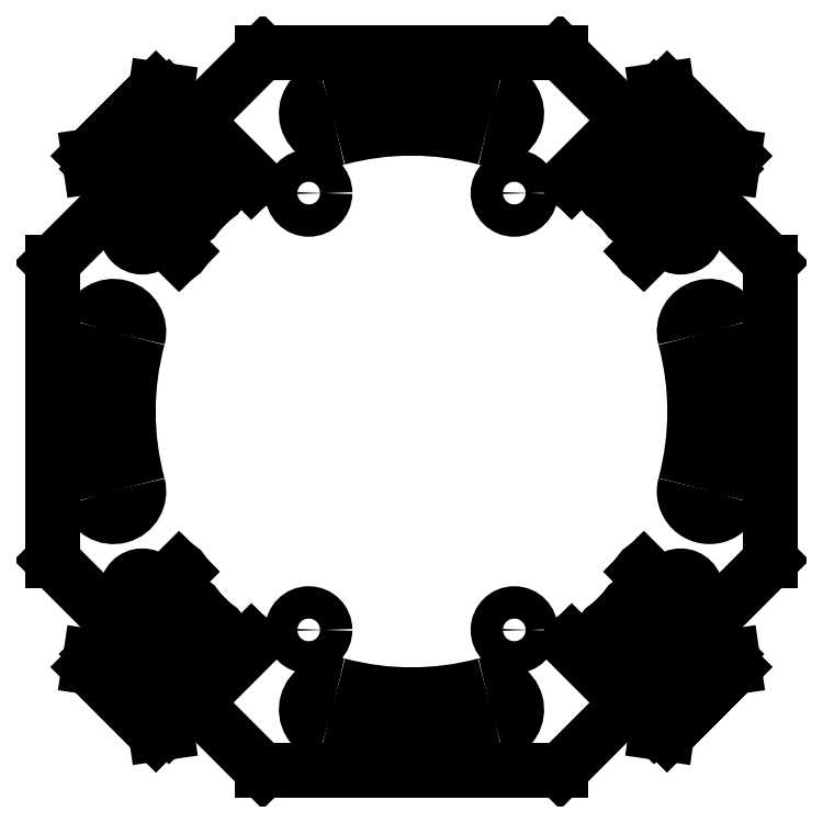
<metadata>
{"format":"dxf","ext":"dxf","renderer":"ezdxf+matplotlib","layout":"modelspace","background":"white","min_lineweight":24,"dpi":150}
</metadata>
<code>
0
SECTION
2
ENTITIES
0
LINE
8
Shape2DView011
10
-28.78
20
21.43
11
-35.5
21
14.7
0
LINE
8
Shape2DView011
10
-26.66
20
19.3
11
-28.78
21
21.43
0
LINE
8
Shape2DView011
10
-35.5
20
14.7
11
-35.5
21
-14.7
0
ARC
8
Shape2DView011
10
-26.61
20
17.78
40
1.525
50
91.85
51
-1.854
0
LINE
8
Shape2DView011
10
-35.5
20
-14.7
11
-28.78
21
-21.43
0
LINE
8
Shape2DView011
10
-22.98
20
15.63
11
-25.08
21
17.73
0
LINE
8
Shape2DView011
10
-26.66
20
-19.3
11
-28.78
21
-21.43
0
ARC
8
Shape2DView011
10
-22.87
20
15.73
40
0.15
50
-135
51
45
0
ARC
8
Shape2DView011
10
-26.61
20
-17.78
40
1.525
50
1.854
51
-91.85
0
LINE
8
Shape2DView011
10
-25.15
20
18.22
11
-22.77
21
15.84
0
LINE
8
Shape2DView011
10
-22.98
20
-15.63
11
-25.08
21
-17.73
0
ARC
8
Shape2DView011
10
-26.61
20
17.78
40
1.525
50
16.71
51
73.29
0
ARC
8
Shape2DView011
10
-22.87
20
-15.73
40
0.15
50
-45
51
135
0
LINE
8
Shape2DView011
10
-30.97
20
24.04
11
-26.17
21
19.24
0
LINE
8
Shape2DView011
10
-25.15
20
-18.22
11
-22.77
21
-15.84
0
LINE
8
Shape2DView011
10
-30.97
20
24.04
11
-31.04
21
23.97
0
ARC
8
Shape2DView011
10
-26.61
20
-17.78
40
1.525
50
-73.29
51
-16.71
0
ARC
8
Shape2DView011
10
-31.32
20
24.25
40
0.4
50
-171.7
51
-45
0
LINE
8
Shape2DView011
10
-30.97
20
-24.04
11
-26.17
21
-19.24
0
LINE
8
Shape2DView011
10
-31.88
20
25.26
11
-31.72
21
24.2
0
LINE
8
Shape2DView011
10
-31.04
20
-23.97
11
-30.97
21
-24.04
0
LINE
8
Shape2DView011
10
-29.83
20
27.31
11
-31.88
21
25.26
0
ARC
8
Shape2DView011
10
-31.32
20
-24.25
40
0.4
50
45
51
171.7
0
LINE
8
Shape2DView011
10
-21.62
20
19.11
11
-29.83
21
27.31
0
LINE
8
Shape2DView011
10
-31.72
20
-24.2
11
-31.88
21
-25.26
0
ARC
8
Shape2DView011
10
-21.52
20
19.21
40
0.15
50
-135
51
45
0
LINE
8
Shape2DView011
10
-31.88
20
-25.26
11
-29.83
21
-27.31
0
LINE
8
Shape2DView011
10
-29.61
20
27.52
11
-21.41
21
19.32
0
LINE
8
Shape2DView011
10
-29.83
20
-27.31
11
-21.62
21
-19.11
0
LINE
8
Shape2DView011
10
-27.52
20
29.61
11
-29.61
21
27.52
0
ARC
8
Shape2DView011
10
-21.52
20
-19.21
40
0.15
50
-45
51
135
0
LINE
8
Shape2DView011
10
-19.32
20
21.41
11
-27.52
21
29.61
0
LINE
8
Shape2DView011
10
-21.41
20
-19.32
11
-29.61
21
-27.52
0
ARC
8
Shape2DView011
10
-19.21
20
21.52
40
0.15
50
-135
51
45
0
LINE
8
Shape2DView011
10
-29.61
20
-27.52
11
-27.52
21
-29.61
0
LINE
8
Shape2DView011
10
-27.31
20
29.83
11
-19.11
21
21.62
0
LINE
8
Shape2DView011
10
-27.52
20
-29.61
11
-19.32
21
-21.41
0
LINE
8
Shape2DView011
10
-25.26
20
31.88
11
-27.31
21
29.83
0
ARC
8
Shape2DView011
10
-19.21
20
-21.52
40
0.15
50
-45
51
135
0
LINE
8
Shape2DView011
10
-24.2
20
31.72
11
-25.26
21
31.88
0
LINE
8
Shape2DView011
10
-19.11
20
-21.62
11
-27.31
21
-29.83
0
ARC
8
Shape2DView011
10
-24.25
20
31.32
40
0.4
50
-45
51
81.69
0
LINE
8
Shape2DView011
10
-27.31
20
-29.83
11
-25.26
21
-31.88
0
LINE
8
Shape2DView011
10
-23.97
20
31.04
11
-24.04
21
30.97
0
LINE
8
Shape2DView011
10
-25.26
20
-31.88
11
-24.2
21
-31.72
0
LINE
8
Shape2DView011
10
-24.04
20
30.97
11
-15.84
21
22.77
0
ARC
8
Shape2DView011
10
-24.25
20
-31.32
40
0.4
50
-81.69
51
45
0
ARC
8
Shape2DView011
10
-15.73
20
22.87
40
0.15
50
-135
51
45
0
LINE
8
Shape2DView011
10
-24.04
20
-30.97
11
-23.97
21
-31.04
0
LINE
8
Shape2DView011
10
-15.63
20
22.98
11
-21.43
21
28.78
0
LINE
8
Shape2DView011
10
-24.04
20
-30.97
11
-15.84
21
-22.77
0
LINE
8
Shape2DView011
10
-14.7
20
35.5
11
-21.43
21
28.78
0
ARC
8
Shape2DView011
10
-15.73
20
-22.87
40
0.15
50
-45
51
135
0
LINE
8
Shape2DView011
10
14.7
20
35.5
11
-14.7
21
35.5
0
LINE
8
Shape2DView011
10
-15.63
20
-22.98
11
-21.43
21
-28.78
0
LINE
8
Shape2DView011
10
21.43
20
28.78
11
14.7
21
35.5
0
LINE
8
Shape2DView011
10
-21.43
20
-28.78
11
-14.7
21
-35.5
0
LINE
8
Shape2DView011
10
15.63
20
22.98
11
21.43
21
28.78
0
LINE
8
Shape2DView011
10
-14.7
20
-35.5
11
14.7
21
-35.5
0
ARC
8
Shape2DView011
10
15.73
20
22.87
40
0.15
50
135
51
-45
0
LINE
8
Shape2DView011
10
14.7
20
-35.5
11
21.43
21
-28.78
0
LINE
8
Shape2DView011
10
24.04
20
30.97
11
15.84
21
22.77
0
LINE
8
Shape2DView011
10
15.63
20
-22.98
11
21.43
21
-28.78
0
LINE
8
Shape2DView011
10
24.04
20
30.97
11
23.97
21
31.04
0
ARC
8
Shape2DView011
10
15.73
20
-22.87
40
0.15
50
45
51
-135
0
ARC
8
Shape2DView011
10
24.25
20
31.32
40
0.4
50
98.31
51
-135
0
LINE
8
Shape2DView011
10
24.04
20
-30.97
11
15.84
21
-22.77
0
LINE
8
Shape2DView011
10
25.26
20
31.88
11
24.2
21
31.72
0
LINE
8
Shape2DView011
10
23.97
20
-31.04
11
24.04
21
-30.97
0
LINE
8
Shape2DView011
10
27.31
20
29.83
11
25.26
21
31.88
0
ARC
8
Shape2DView011
10
24.25
20
-31.32
40
0.4
50
135
51
-98.31
0
LINE
8
Shape2DView011
10
19.11
20
21.62
11
27.31
21
29.83
0
LINE
8
Shape2DView011
10
24.2
20
-31.72
11
25.26
21
-31.88
0
ARC
8
Shape2DView011
10
19.21
20
21.52
40
0.15
50
135
51
-45
0
LINE
8
Shape2DView011
10
25.26
20
-31.88
11
27.31
21
-29.83
0
LINE
8
Shape2DView011
10
27.52
20
29.61
11
19.32
21
21.41
0
LINE
8
Shape2DView011
10
27.31
20
-29.83
11
19.11
21
-21.62
0
LINE
8
Shape2DView011
10
29.61
20
27.52
11
27.52
21
29.61
0
ARC
8
Shape2DView011
10
19.21
20
-21.52
40
0.15
50
45
51
-135
0
LINE
8
Shape2DView011
10
21.41
20
19.32
11
29.61
21
27.52
0
LINE
8
Shape2DView011
10
19.32
20
-21.41
11
27.52
21
-29.61
0
ARC
8
Shape2DView011
10
21.52
20
19.21
40
0.15
50
135
51
-45
0
LINE
8
Shape2DView011
10
27.52
20
-29.61
11
29.61
21
-27.52
0
LINE
8
Shape2DView011
10
29.83
20
27.31
11
21.62
21
19.11
0
LINE
8
Shape2DView011
10
29.61
20
-27.52
11
21.41
21
-19.32
0
LINE
8
Shape2DView011
10
31.88
20
25.26
11
29.83
21
27.31
0
ARC
8
Shape2DView011
10
21.52
20
-19.21
40
0.15
50
45
51
-135
0
LINE
8
Shape2DView011
10
31.72
20
24.2
11
31.88
21
25.26
0
LINE
8
Shape2DView011
10
21.62
20
-19.11
11
29.83
21
-27.31
0
ARC
8
Shape2DView011
10
31.32
20
24.25
40
0.4
50
-135
51
-8.311
0
LINE
8
Shape2DView011
10
29.83
20
-27.31
11
31.88
21
-25.26
0
LINE
8
Shape2DView011
10
31.04
20
23.97
11
30.97
21
24.04
0
LINE
8
Shape2DView011
10
31.88
20
-25.26
11
31.72
21
-24.2
0
LINE
8
Shape2DView011
10
30.97
20
24.04
11
26.17
21
19.24
0
ARC
8
Shape2DView011
10
31.32
20
-24.25
40
0.4
50
8.311
51
135
0
ARC
8
Shape2DView011
10
26.61
20
17.78
40
1.525
50
106.7
51
163.3
0
LINE
8
Shape2DView011
10
30.97
20
-24.04
11
31.04
21
-23.97
0
LINE
8
Shape2DView011
10
25.15
20
18.22
11
22.77
21
15.84
0
LINE
8
Shape2DView011
10
30.97
20
-24.04
11
26.17
21
-19.24
0
ARC
8
Shape2DView011
10
22.87
20
15.73
40
0.15
50
135
51
-45
0
ARC
8
Shape2DView011
10
26.61
20
-17.78
40
1.525
50
-163.3
51
-106.7
0
LINE
8
Shape2DView011
10
22.98
20
15.63
11
25.08
21
17.73
0
LINE
8
Shape2DView011
10
25.15
20
-18.22
11
22.77
21
-15.84
0
ARC
8
Shape2DView011
10
26.61
20
17.78
40
1.525
50
-178.1
51
0
0
ARC
8
Shape2DView011
10
22.87
20
-15.73
40
0.15
50
45
51
-135
0
ARC
8
Shape2DView011
10
26.61
20
17.78
40
1.525
50
0
51
88.15
0
LINE
8
Shape2DView011
10
22.98
20
-15.63
11
25.08
21
-17.73
0
LINE
8
Shape2DView011
10
26.66
20
19.3
11
28.78
21
21.43
0
ARC
8
Shape2DView011
10
26.61
20
-17.78
40
1.525
50
0
51
178.1
0
LINE
8
Shape2DView011
10
35.5
20
14.7
11
28.78
21
21.43
0
ARC
8
Shape2DView011
10
26.61
20
-17.78
40
1.525
50
-88.15
51
0
0
LINE
8
Shape2DView011
10
35.5
20
-14.7
11
35.5
21
14.7
0
LINE
8
Shape2DView011
10
26.66
20
-19.3
11
28.78
21
-21.43
0
LINE
8
Shape2DView011
10
28.78
20
-21.43
11
35.5
21
-14.7
0
ARC
8
Shape2DView011
10
-7.894
20
-29.46
40
2.5
50
75
51
-105
0
ARC
8
Shape2DView011
10
0
20
0
40
28
50
-105
51
-75
0
ARC
8
Shape2DView011
10
0
20
0
40
33
50
-105
51
-75
0
ARC
8
Shape2DView011
10
7.894
20
-29.46
40
2.5
50
-75
51
105
0
CIRCLE
8
Shape2DView011
10
-10.16
20
-21.59
40
1.6
0
CIRCLE
8
Shape2DView011
10
10.16
20
-21.59
40
1.6
0
ARC
8
Shape2DView011
10
29.46
20
-7.894
40
2.5
50
165
51
-15
0
ARC
8
Shape2DView011
10
0
20
0
40
28
50
-15
51
15
0
ARC
8
Shape2DView011
10
0
20
0
40
33
50
-15
51
15
0
ARC
8
Shape2DView011
10
29.46
20
7.894
40
2.5
50
15
51
-165
0
ARC
8
Shape2DView011
10
-29.46
20
7.894
40
2.5
50
-15
51
165
0
ARC
8
Shape2DView011
10
0
20
0
40
28
50
165
51
-165
0
ARC
8
Shape2DView011
10
0
20
0
40
33
50
165
51
-165
0
ARC
8
Shape2DView011
10
-29.46
20
-7.894
40
2.5
50
-165
51
15
0
CIRCLE
8
Shape2DView011
10
-10.16
20
21.59
40
1.6
0
CIRCLE
8
Shape2DView011
10
10.16
20
21.59
40
1.6
0
ARC
8
Shape2DView011
10
7.894
20
29.46
40
2.5
50
-105
51
75
0
ARC
8
Shape2DView011
10
0
20
0
40
28
50
75
51
105
0
ARC
8
Shape2DView011
10
0
20
0
40
33
50
75
51
105
0
ARC
8
Shape2DView011
10
-7.894
20
29.46
40
2.5
50
105
51
-75
0
ENDSEC
0
EOF

</code>
